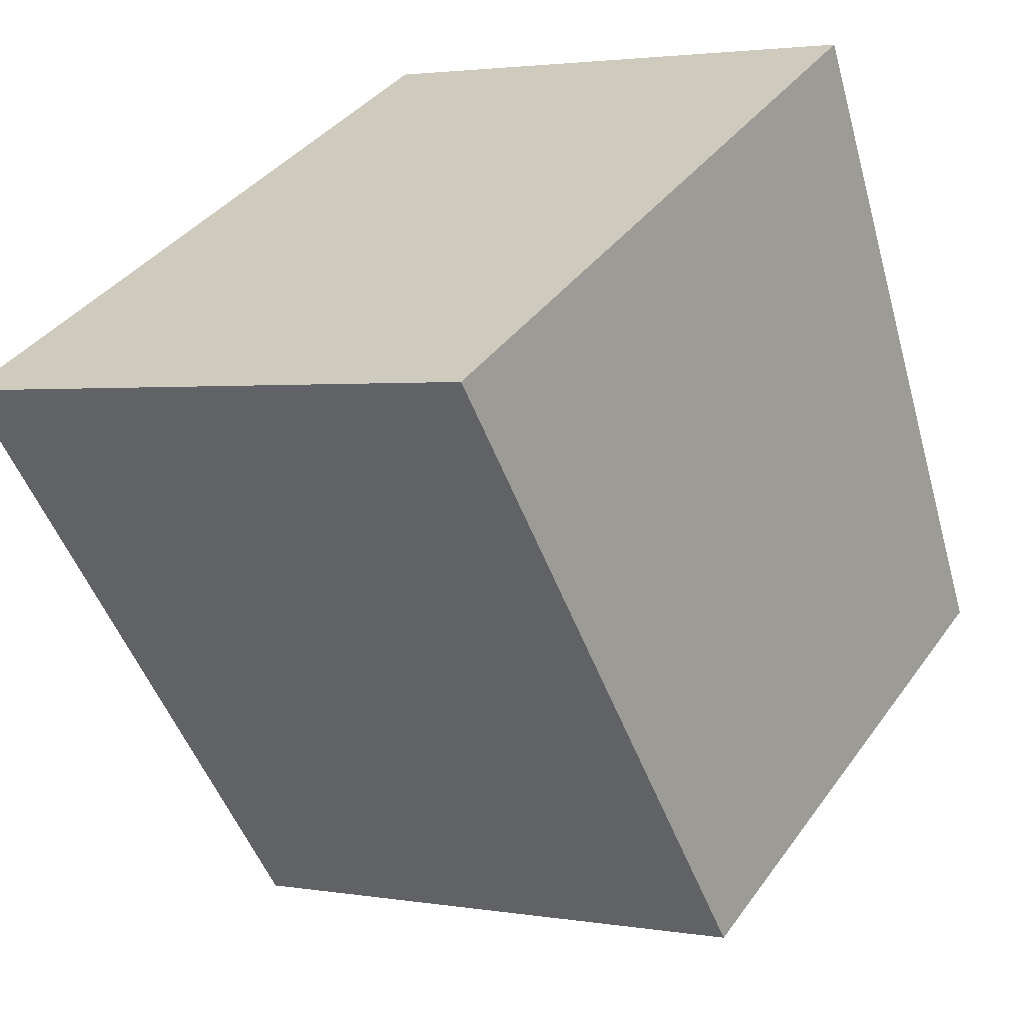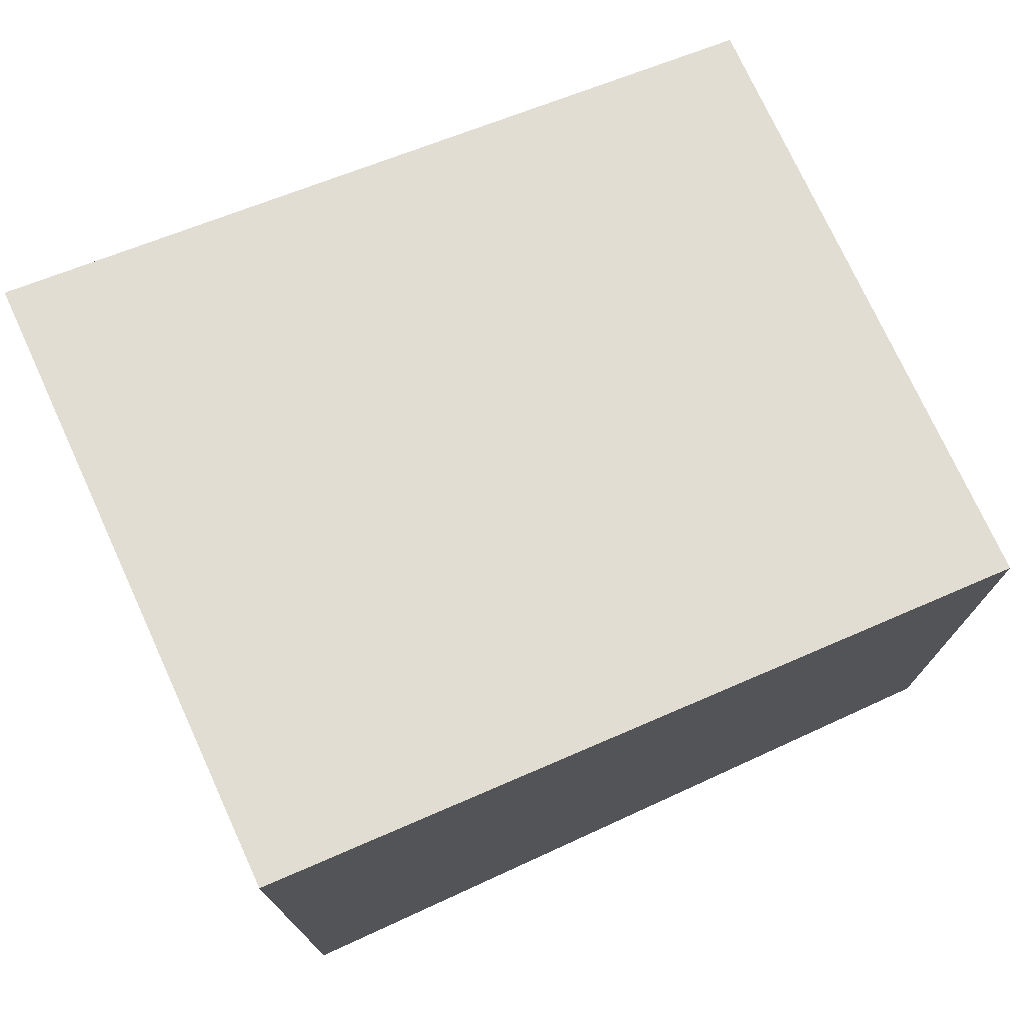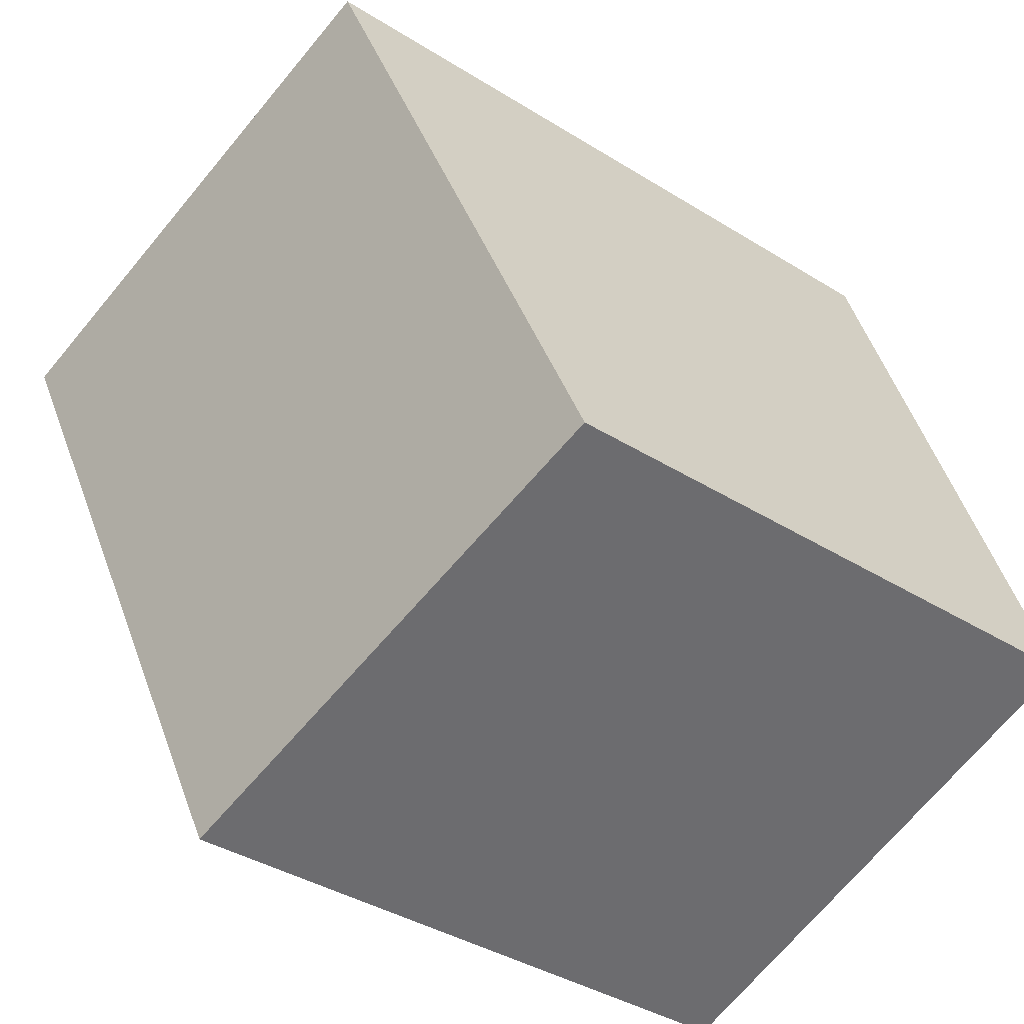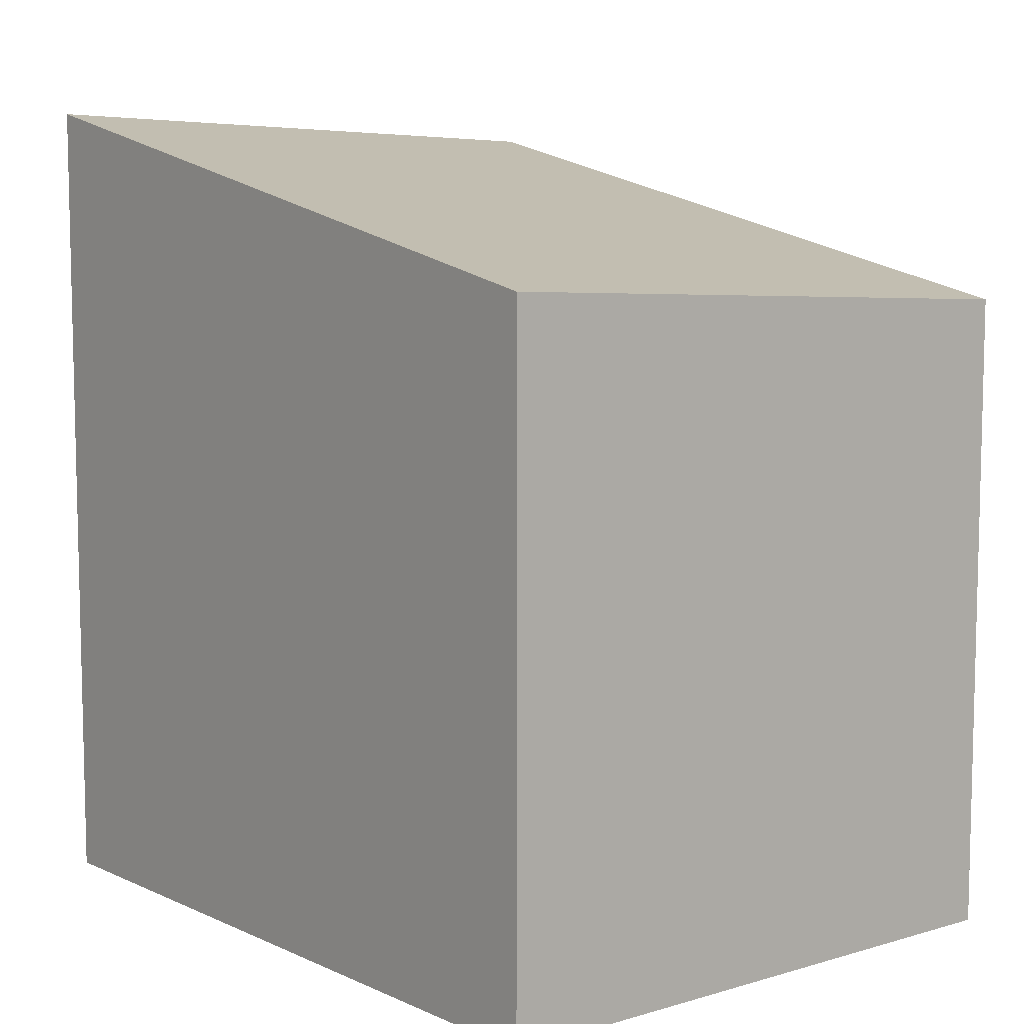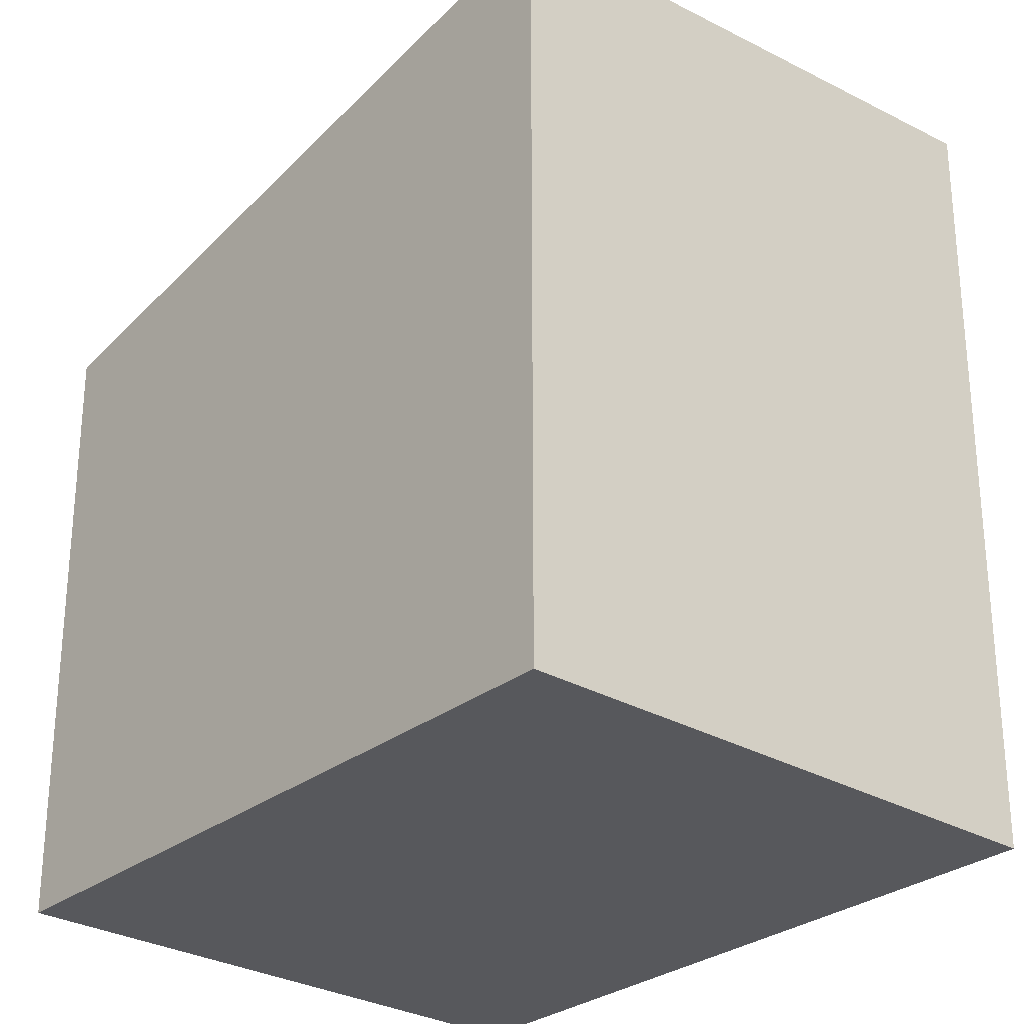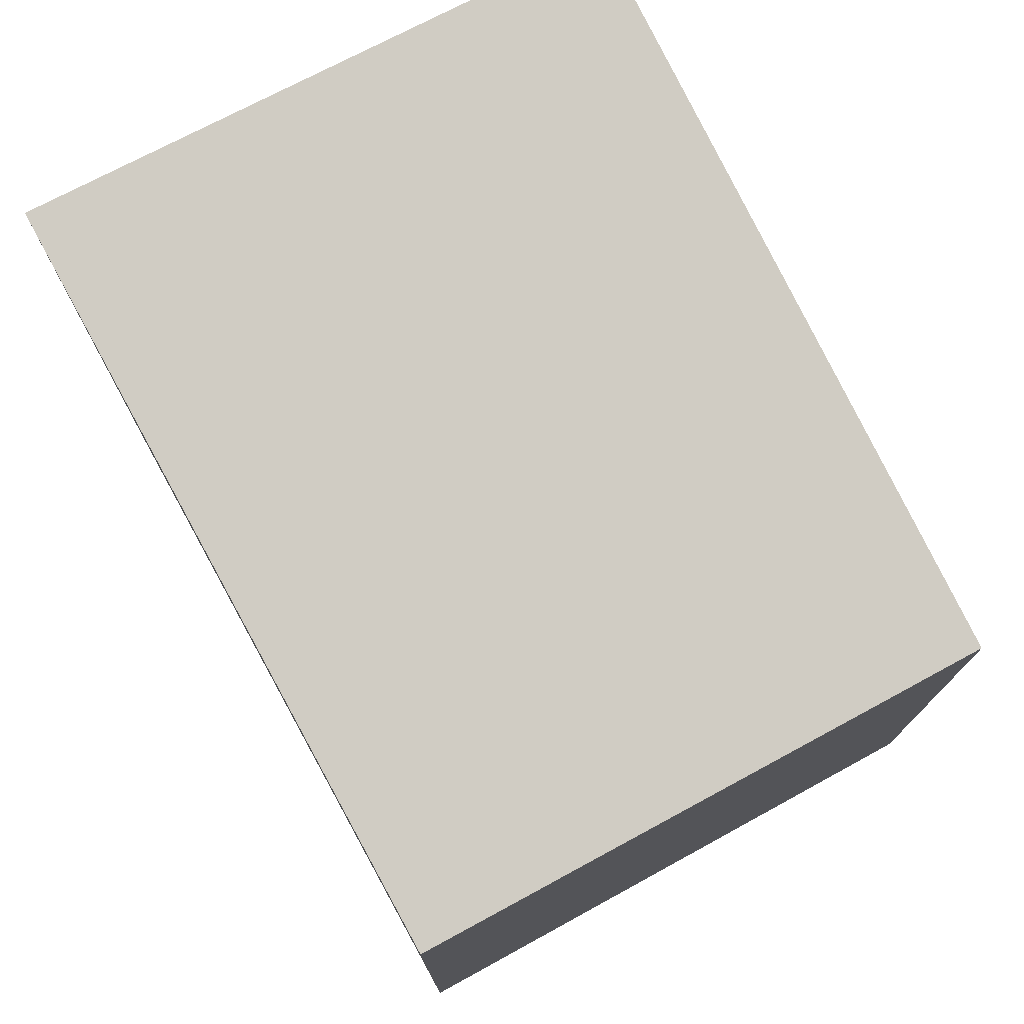
<metadata>
{"format":"obj","ext":"obj","renderer":"f3d","projection":"perspective","resolution":1024,"background":"white","views":[{"elev":37.0,"azim":31.1,"up":"+Y"},{"elev":76.7,"azim":-96.3,"up":"+Z"},{"elev":-38.8,"azim":51.9,"up":"+Y"},{"elev":9.3,"azim":-20.9,"up":"+Z"},{"elev":-28.7,"azim":157.2,"up":"+Z"},{"elev":77.0,"azim":-10.5,"up":"+Z"}]}
</metadata>
<code>
v -1401 -1054 2.722
v -1399 -1053 2.593
v -1399 -1056 2.128
v -1401 -1056 2.256
v -1399 -1053 2.593
v -1401 -1054 2.722
v -1401 -1054 4.441e-16
v -1399 -1053 -4.441e-16
v -1399 -1056 2.128
v -1399 -1053 2.593
v -1399 -1053 -4.441e-16
v -1399 -1056 0
v -1401 -1056 2.256
v -1399 -1056 2.128
v -1399 -1056 0
v -1401 -1056 0
v -1401 -1054 2.722
v -1401 -1056 2.256
v -1401 -1056 0
v -1401 -1054 4.441e-16
v -1401 -1054 0
v -1399 -1053 0
v -1399 -1056 0
v -1401 -1056 0
f 2 3 4 1
f 6 7 8 5
f 10 11 12 9
f 14 15 16 13
f 18 19 20 17
f 22 23 24 21

</code>
